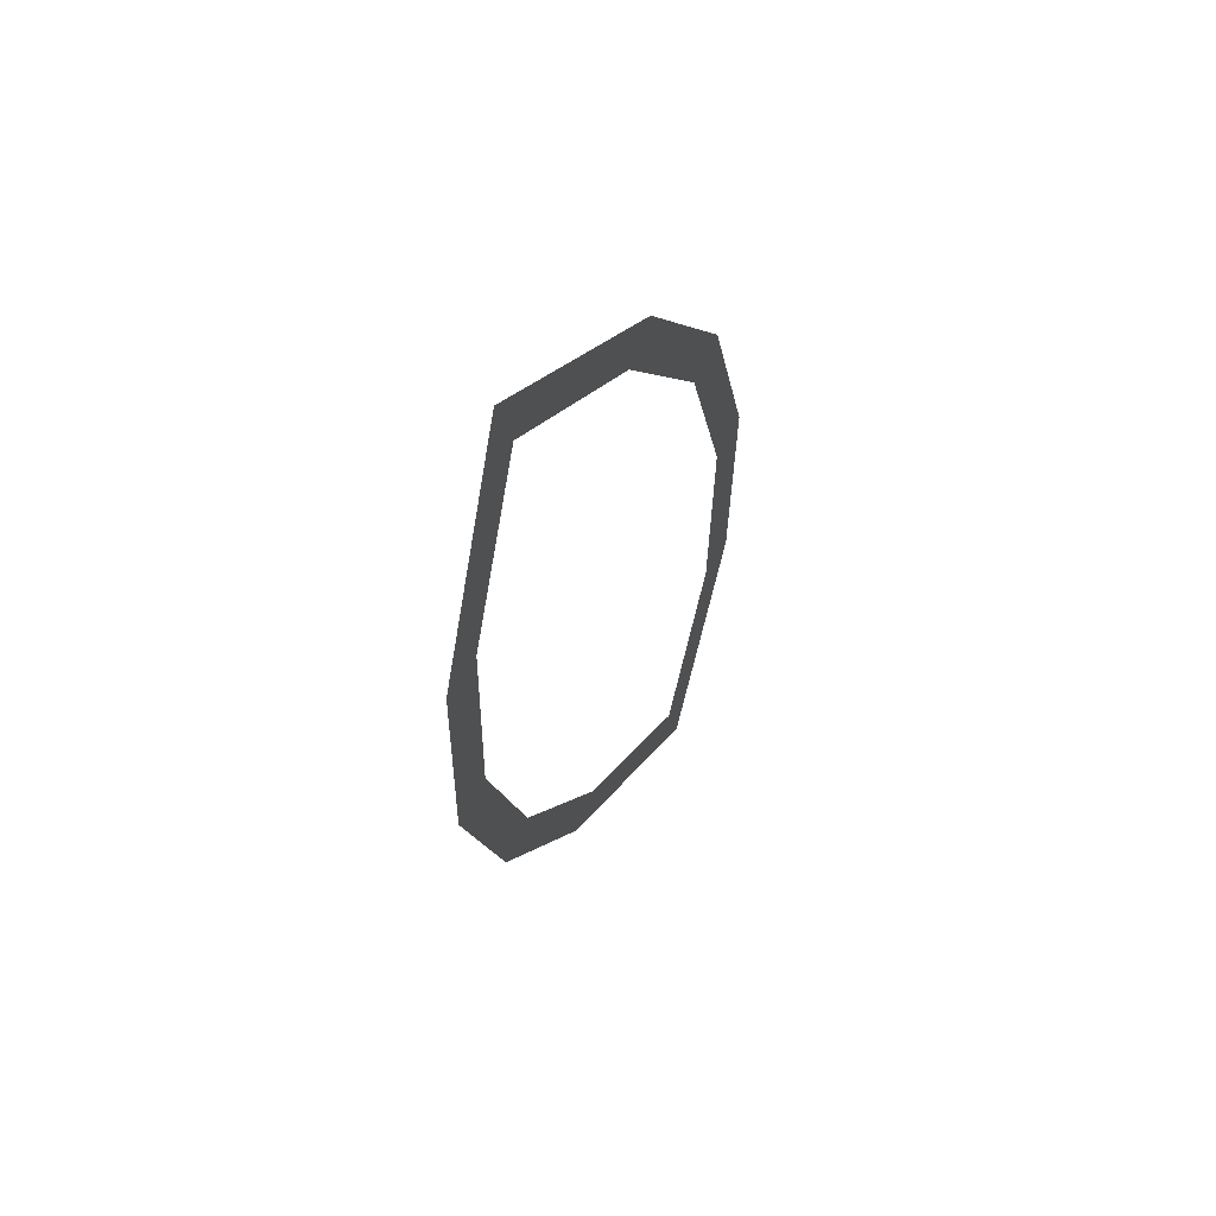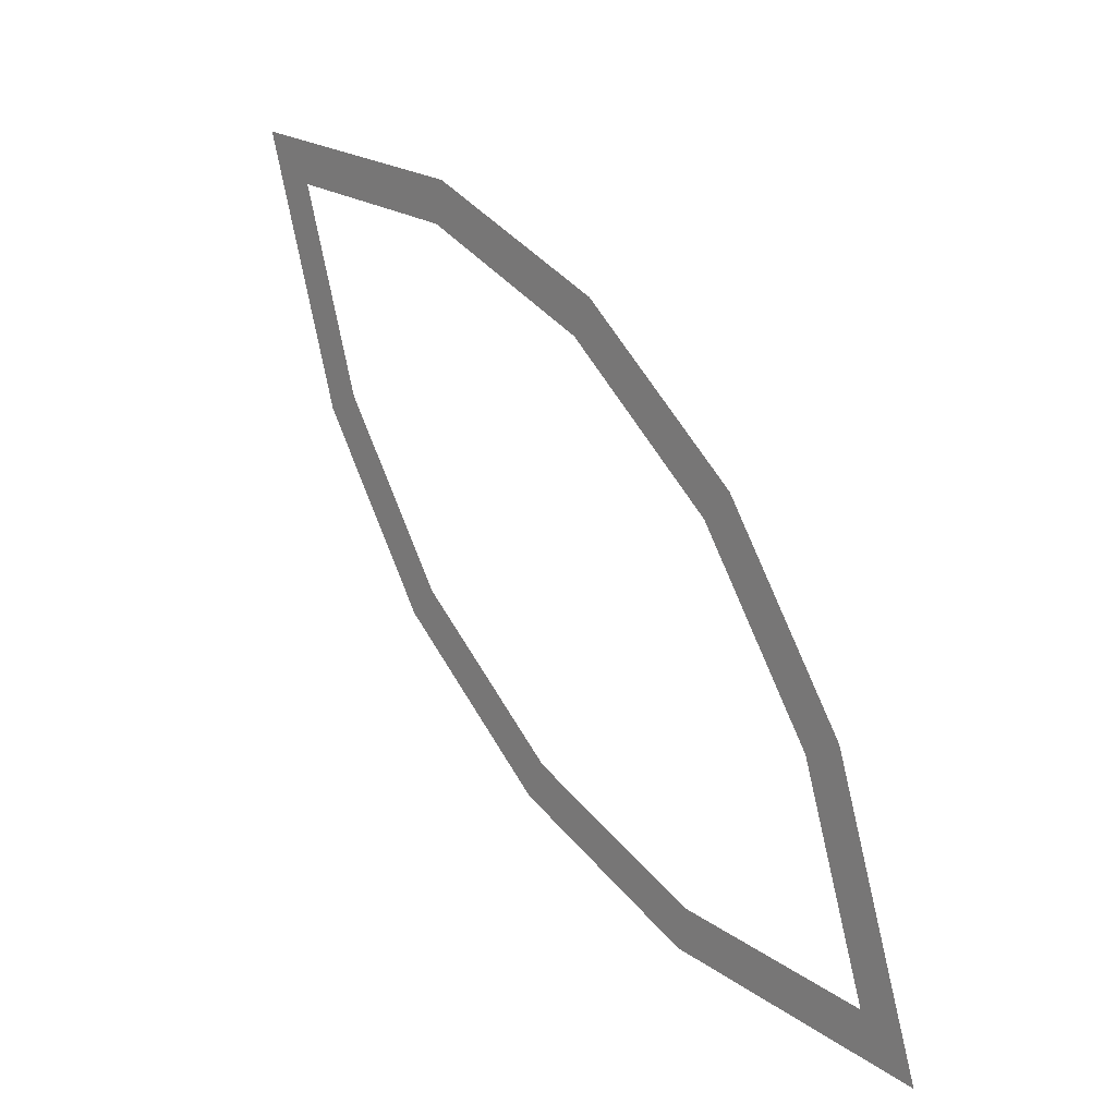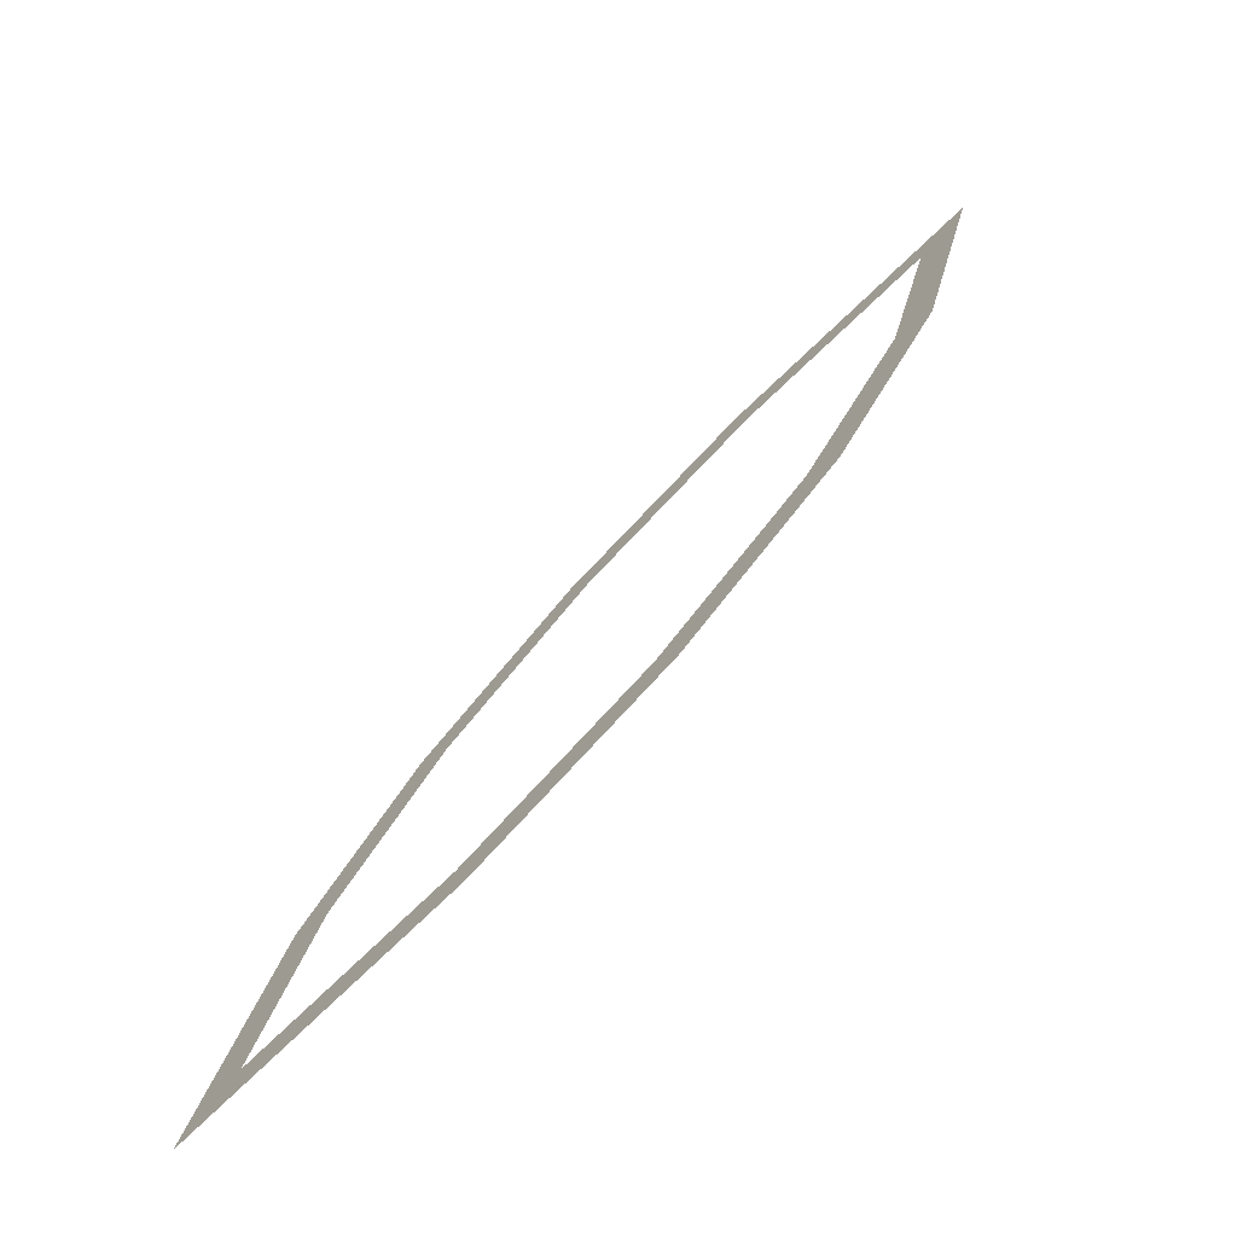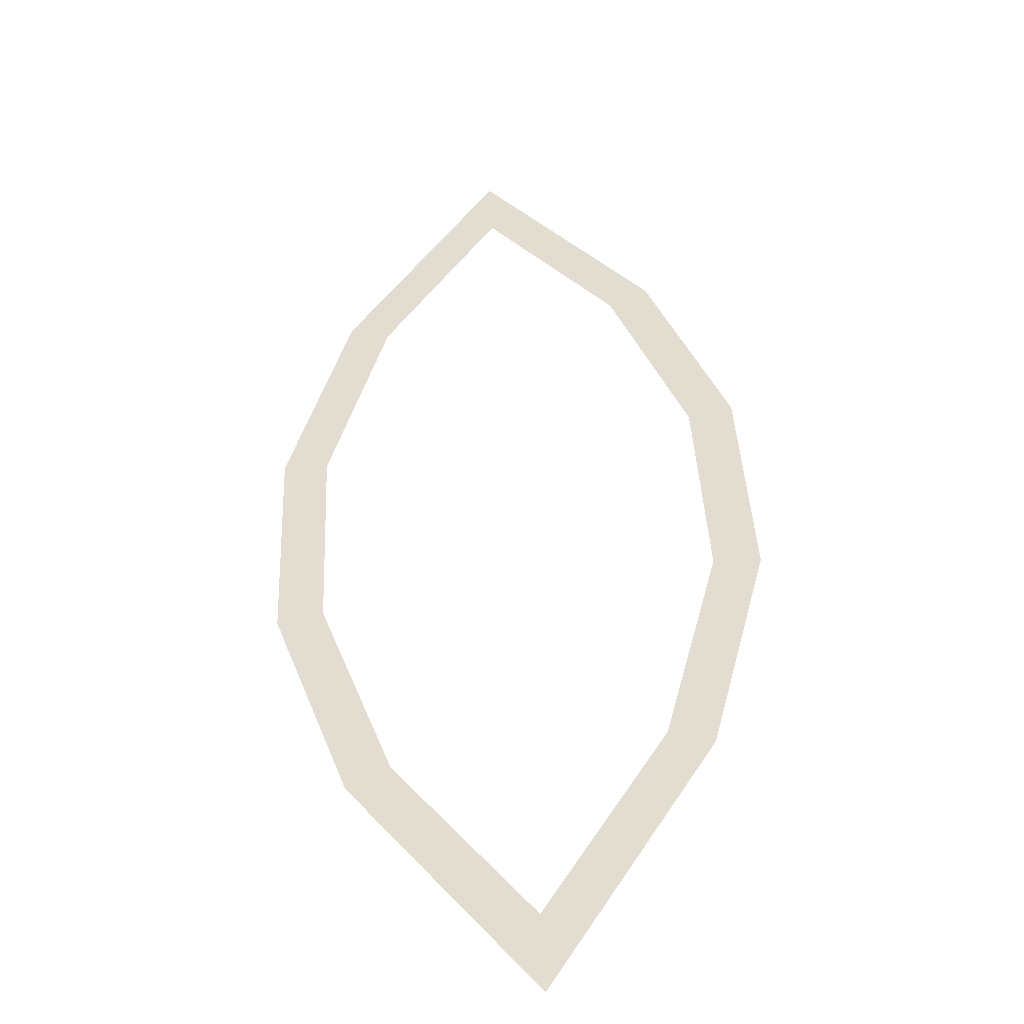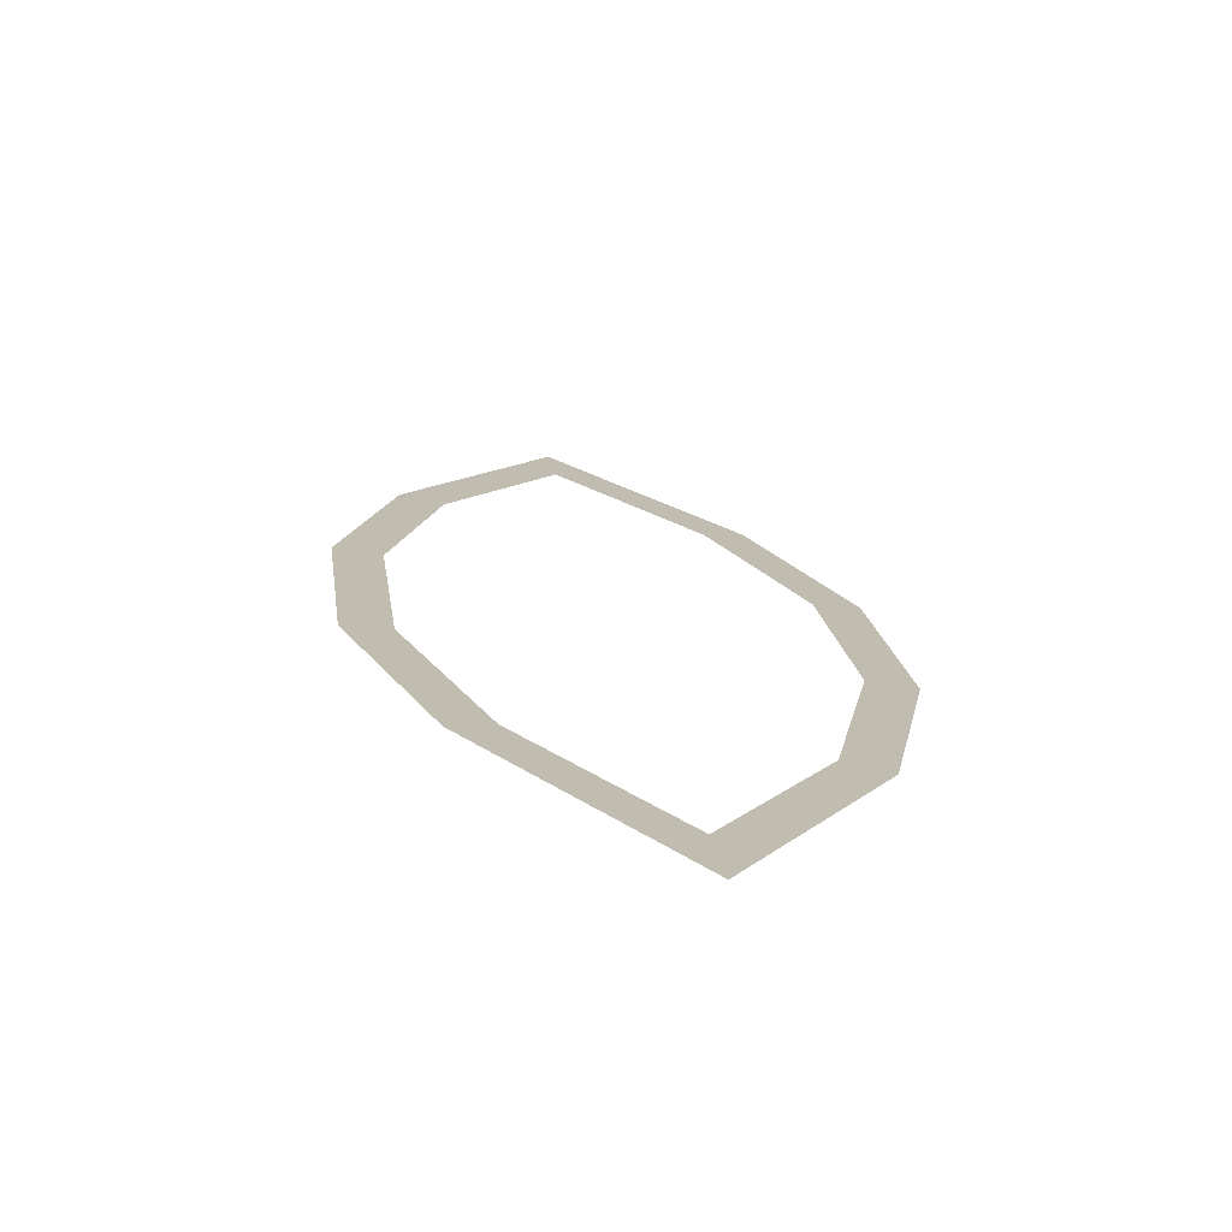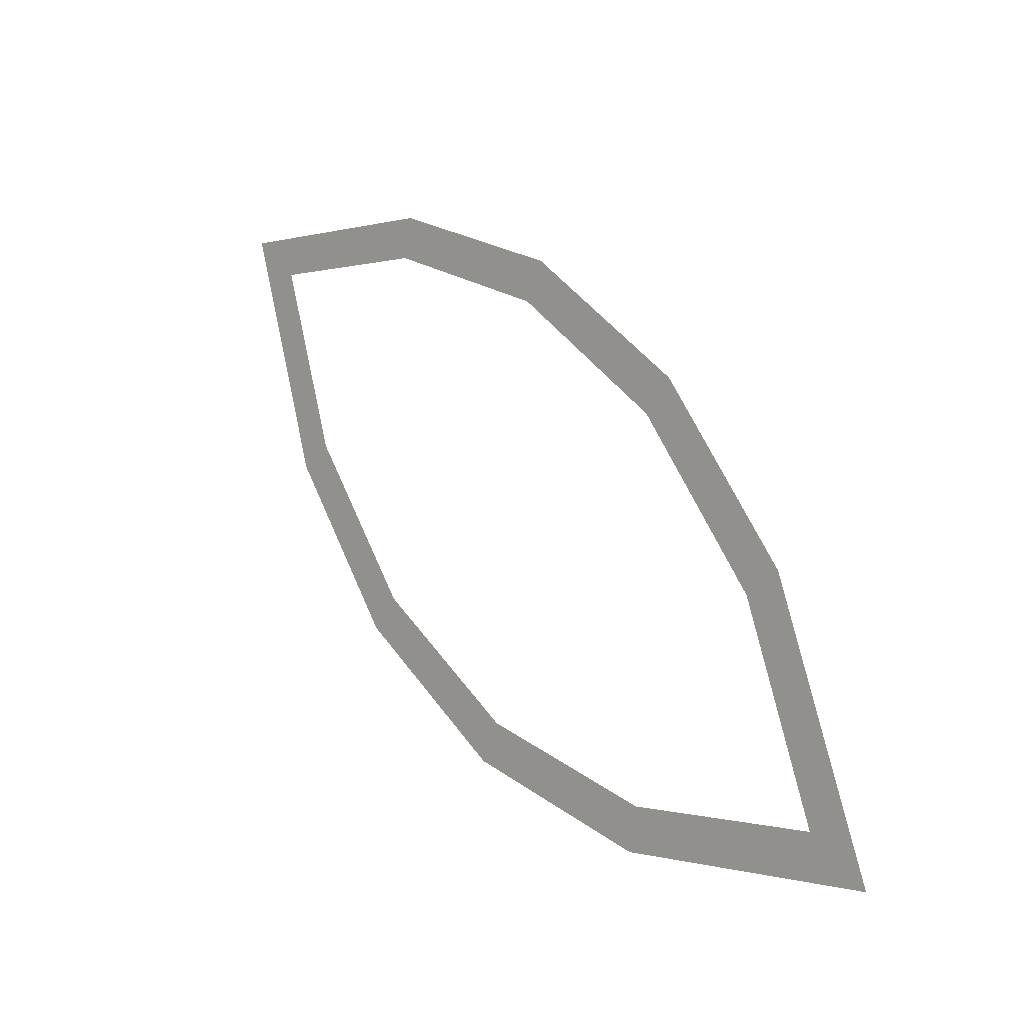
<metadata>
{"format":"obj","ext":"obj","renderer":"f3d","projection":"perspective","resolution":1024,"background":"white","views":[{"elev":38.1,"azim":116.1,"up":"+Y"},{"elev":-2.5,"azim":-127.7,"up":"+Y"},{"elev":-58.2,"azim":43.5,"up":"+Y"},{"elev":49.1,"azim":-41.2,"up":"+Z"},{"elev":6.6,"azim":134.6,"up":"+Z"},{"elev":-24.2,"azim":-128.3,"up":"+Y"}]}
</metadata>
<code>
o #ID177
v 0.04872 -0.586 0.3316
v 0.04661 -0.5863 0.3317
v 0.04616 -0.5869 0.3318
v 0.04853 -0.5857 0.3315
v 0.05048 -0.5848 0.3314
v 0.0502 -0.5845 0.3313
v 0.0518 -0.5831 0.331
v 0.05145 -0.5829 0.331
v 0.05259 -0.5812 0.3306
v 0.05219 -0.5811 0.3306
v 0.05281 -0.5785 0.33
v 0.05236 -0.5791 0.3302
v 0.04638 -0.5842 0.3312
v 0.04677 -0.5843 0.3313
v 0.04751 -0.5825 0.3309
v 0.04716 -0.5823 0.3308
v 0.04877 -0.5809 0.3305
v 0.04849 -0.5806 0.3305
v 0.05043 -0.5797 0.3303
v 0.05024 -0.5794 0.3302
f 1 2 3
f 2 1 4
f 4 1 5
f 4 5 6
f 6 5 7
f 6 7 8
f 8 7 9
f 8 9 10
f 10 9 11
f 10 11 12
f 2 13 3
f 13 2 14
f 13 14 15
f 13 15 16
f 16 15 17
f 16 17 18
f 18 17 19
f 18 19 20
f 20 19 12
f 20 12 11

</code>
